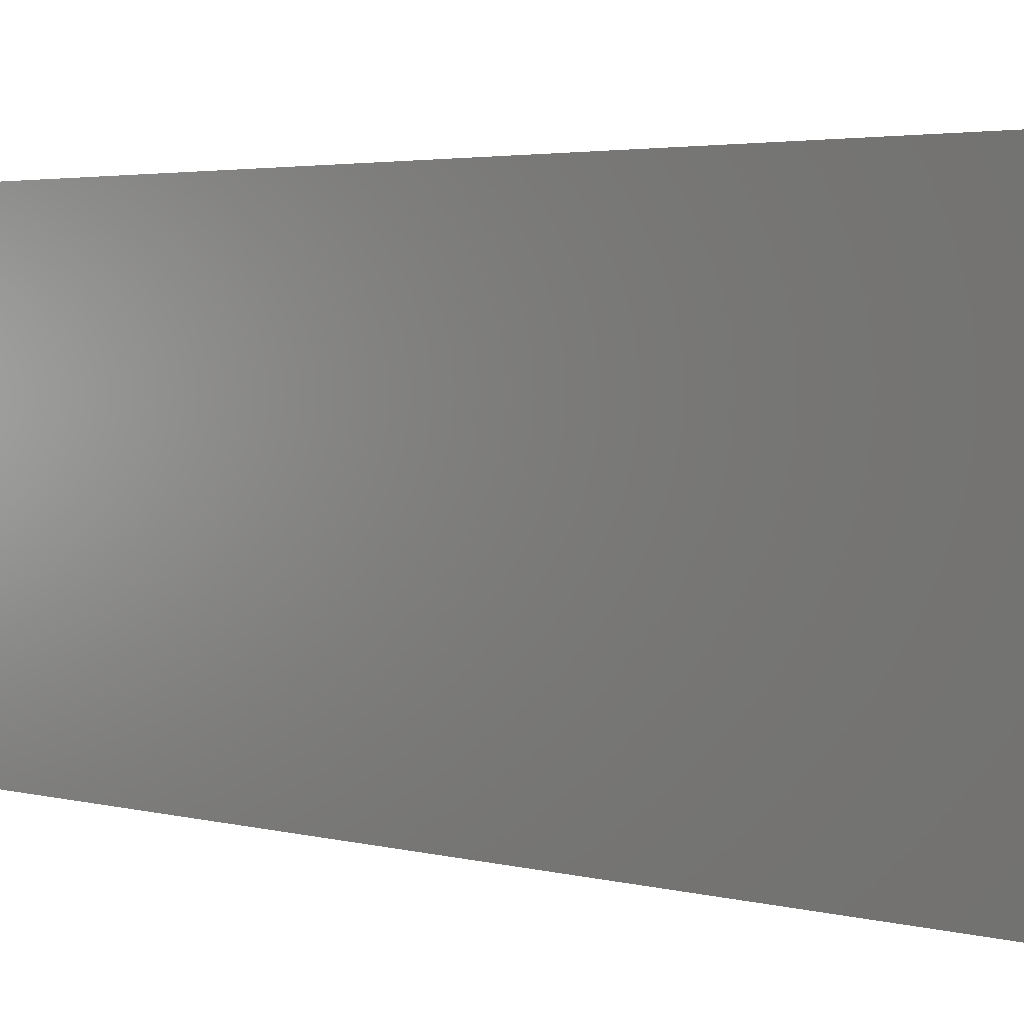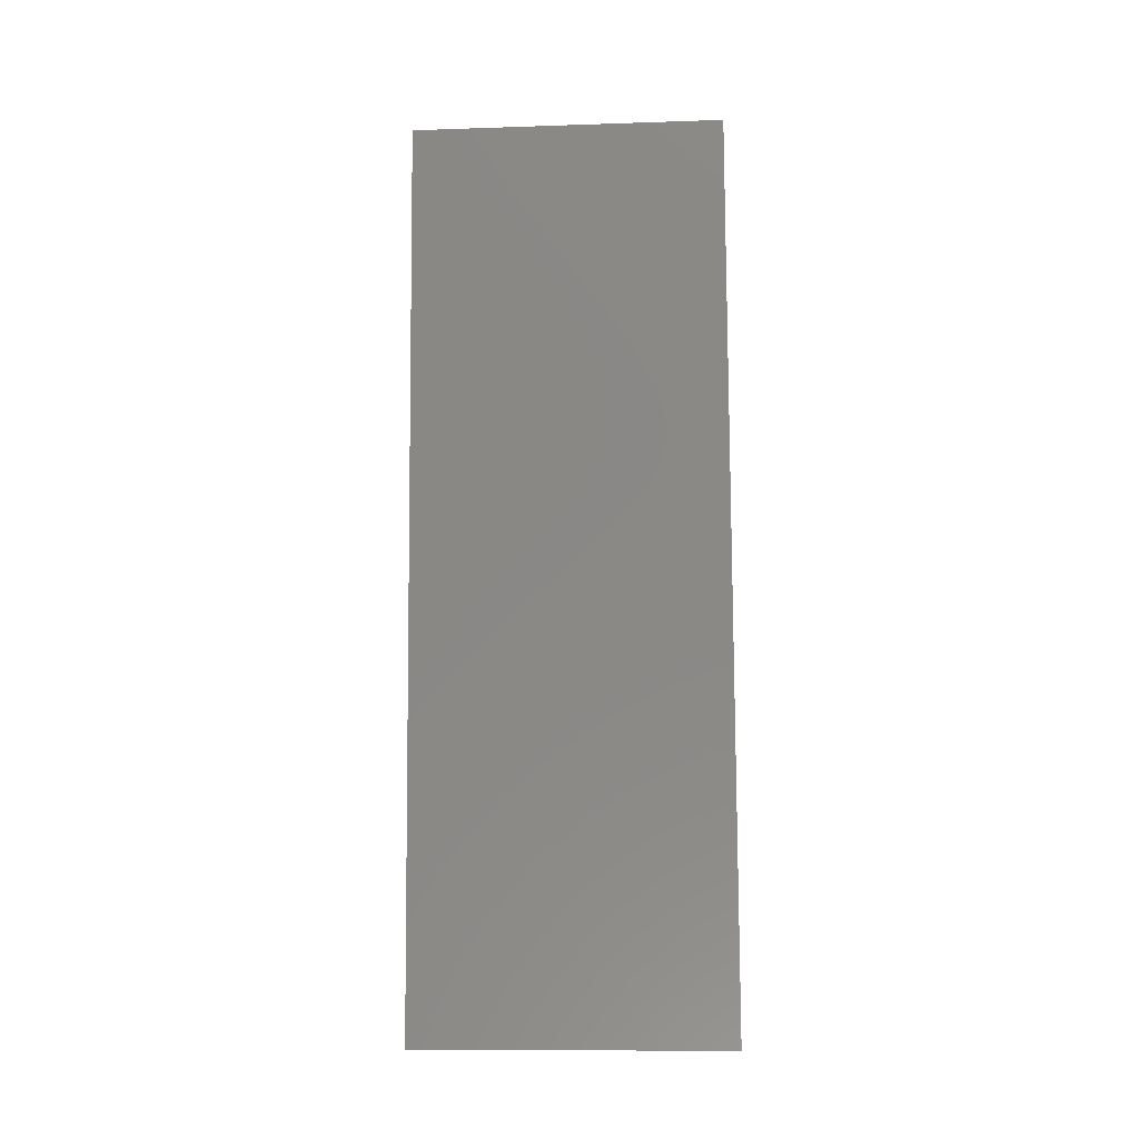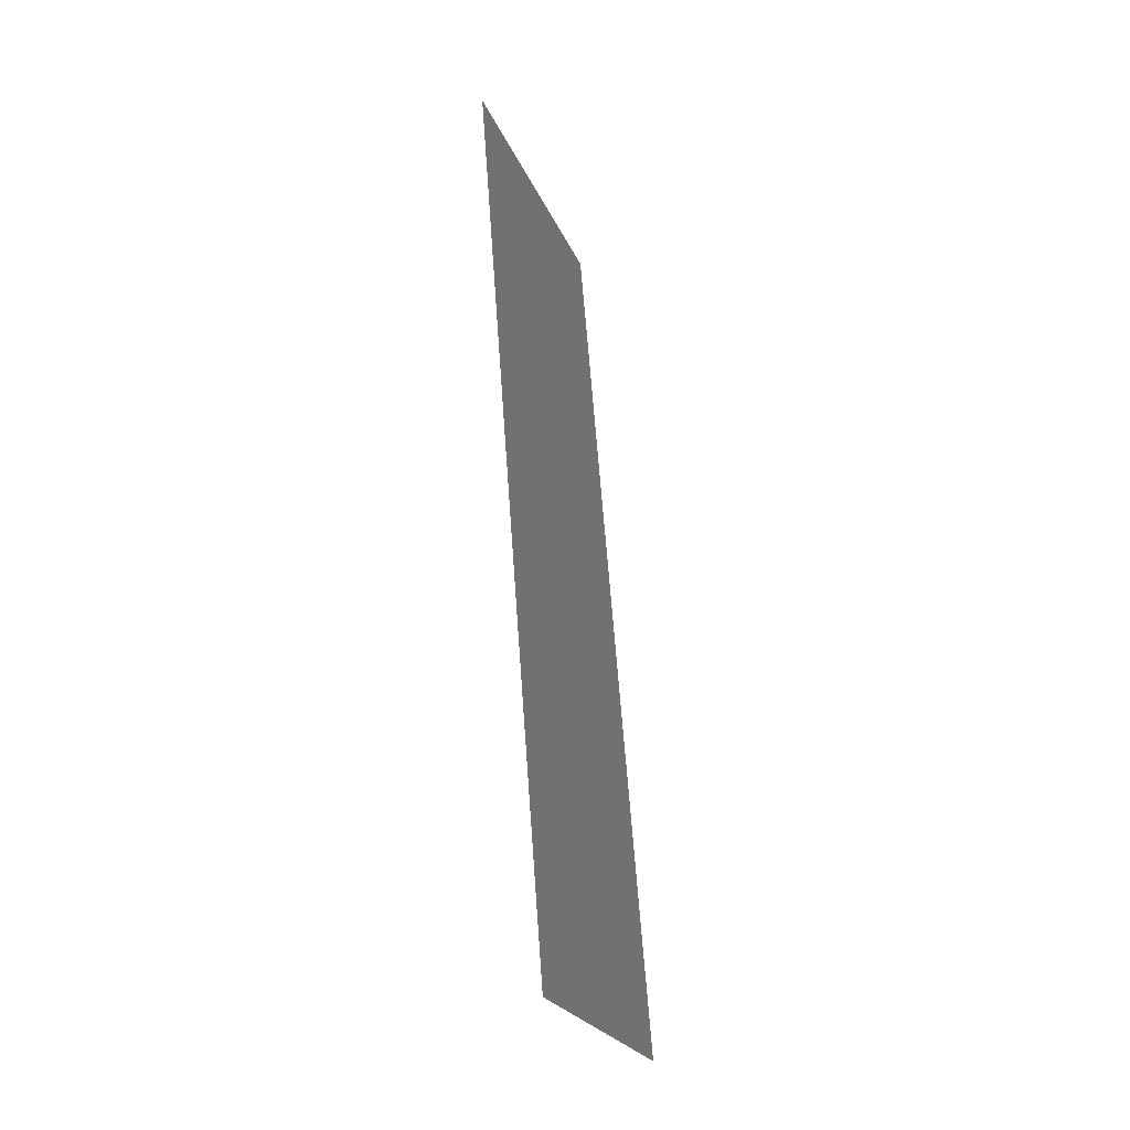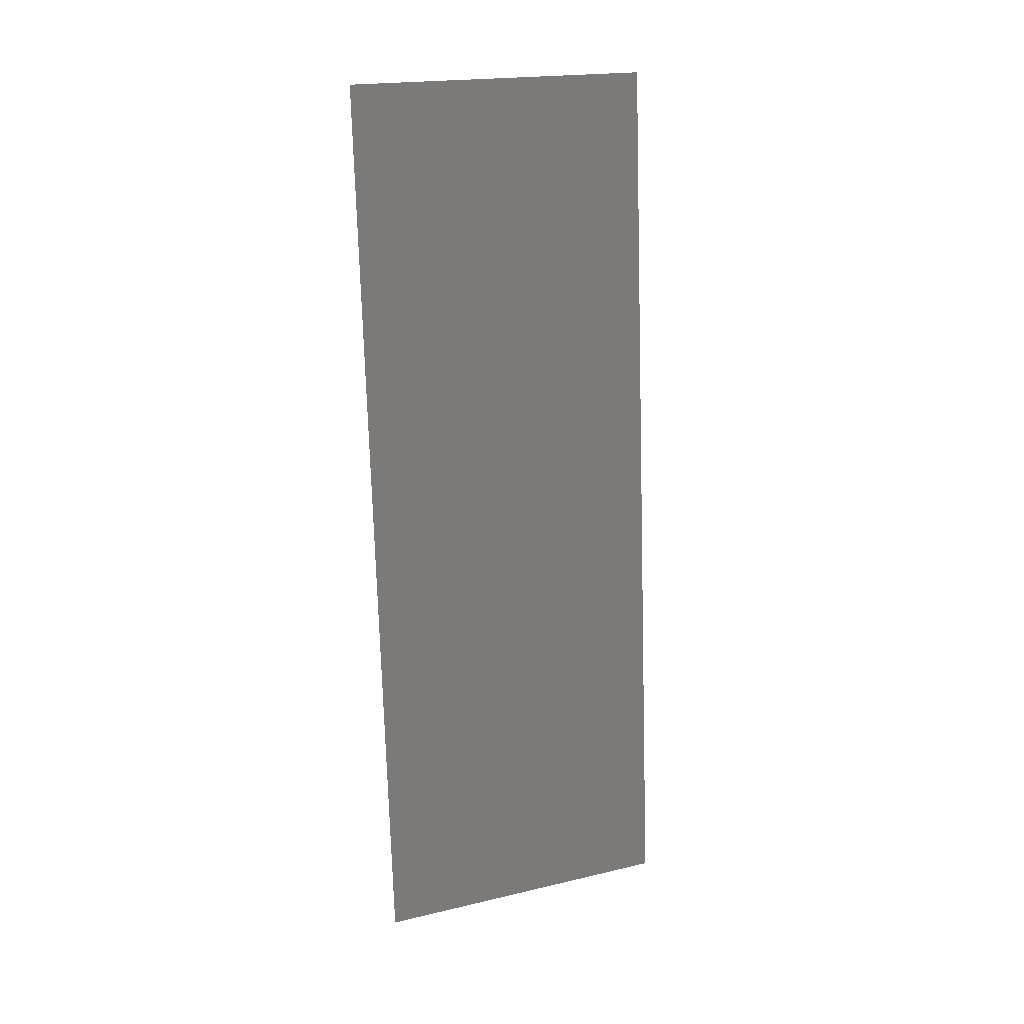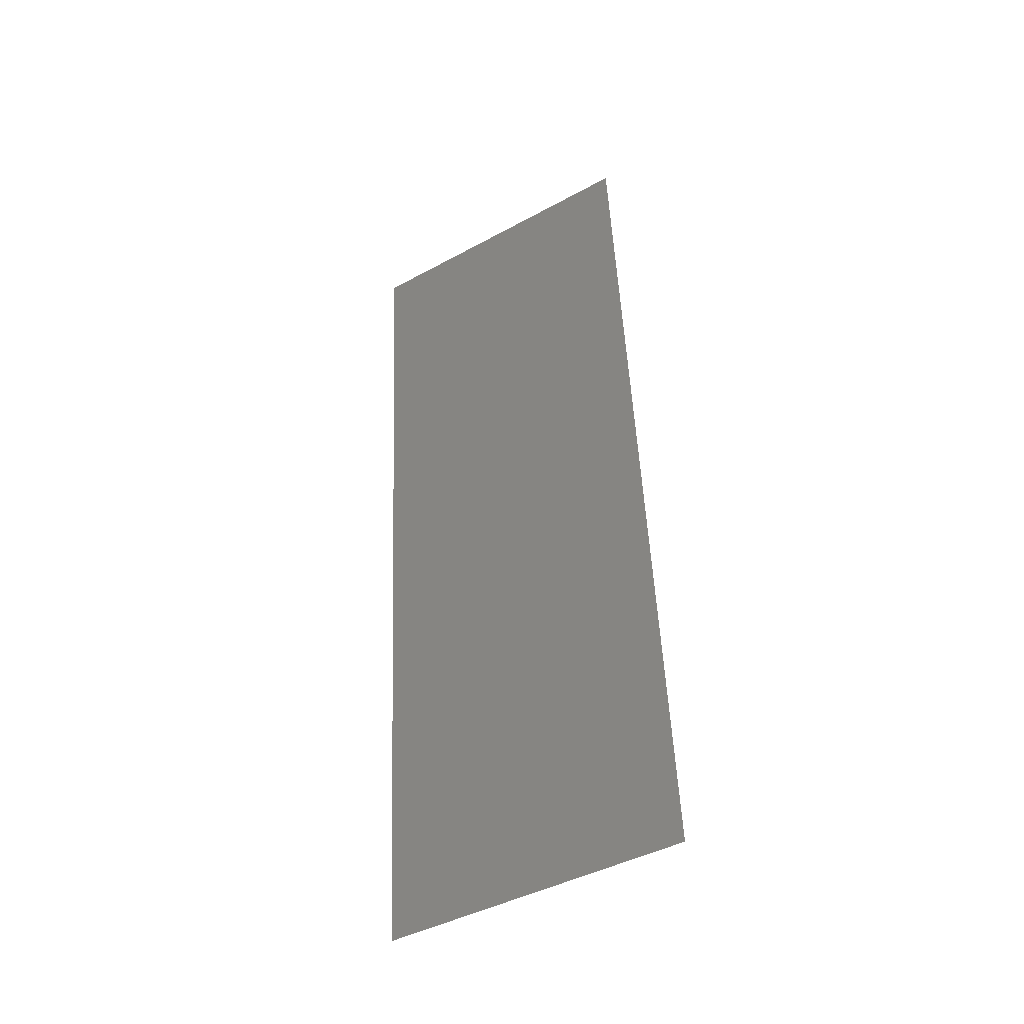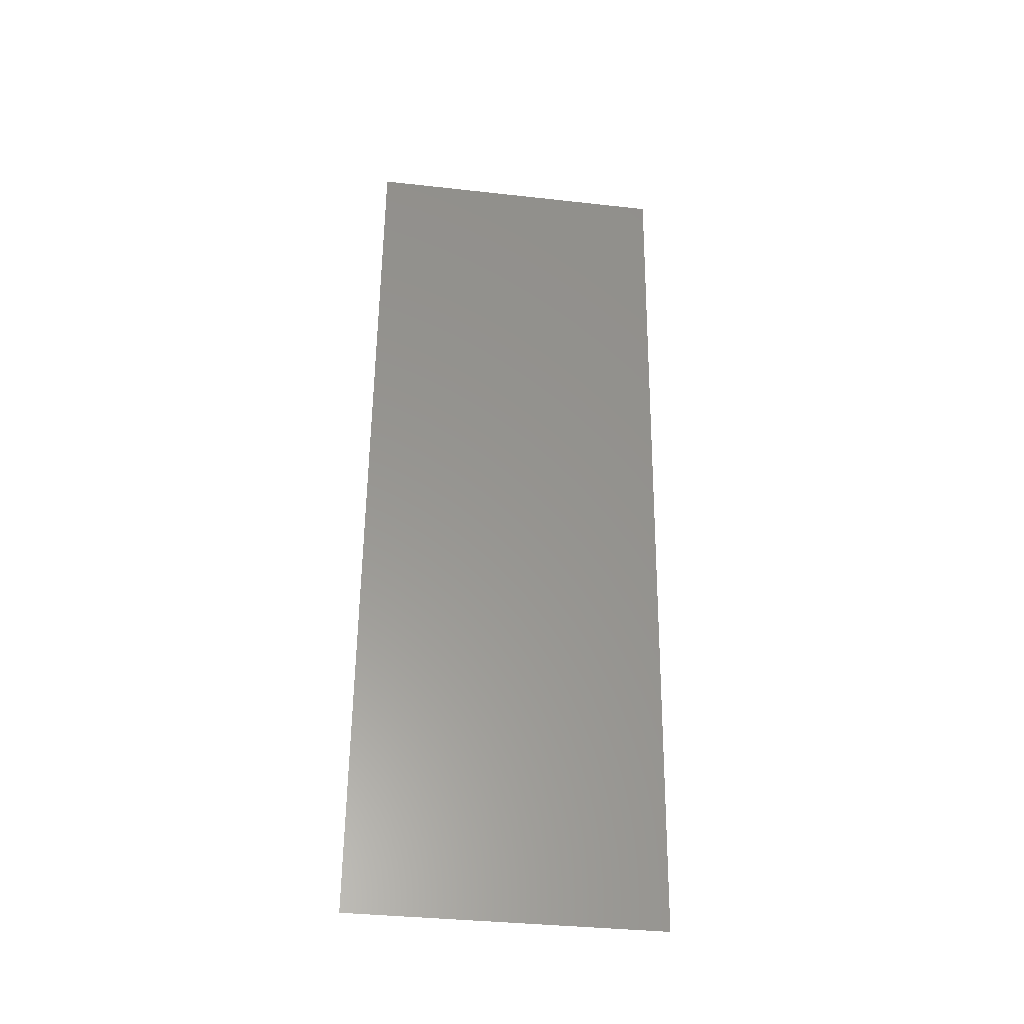
<metadata>
{"format":"stl","ext":"stl","renderer":"f3d","projection":"perspective","resolution":1024,"background":"white","views":[{"elev":2.4,"azim":135.5,"up":"+Z"},{"elev":-13.7,"azim":94.2,"up":"+Y"},{"elev":-24.3,"azim":-161.2,"up":"+Y"},{"elev":19.7,"azim":-113.5,"up":"+Y"},{"elev":-43.9,"azim":122.6,"up":"+Y"},{"elev":-36.2,"azim":81.7,"up":"+Y"}]}
</metadata>
<code>
# stl→obj: 19 verts, 22 faces
v 0.008883 0.01152 0
v 0.008662 0.008642 0.01166
v 0.008 0 0
v 0.01153 0.04609 0.02
v 0.01175 0.04897 0.008339
v 0.01241 0.05761 0.02
v 0.01241 0.05761 0.01
v 0.01241 0.05761 0
v 0.008 0 0.01
v 0.008 0 0.02
v 0.01153 0.04609 0
v 0.008883 0.01152 0.02
v 0.009361 0.01776 0.01028
v 0.01021 0.02881 0.01
v 0.009765 0.02305 0.02
v 0.009765 0.02305 0
v 0.01065 0.03457 0.02
v 0.01105 0.03985 0.009723
v 0.01065 0.03457 0
f 1 2 3
f 4 5 6
f 7 5 8
f 9 2 10
f 8 5 11
f 10 2 12
f 13 14 15
f 16 14 13
f 17 18 4
f 16 13 1
f 15 14 17
f 17 14 18
f 12 13 15
f 11 18 19
f 19 14 16
f 18 14 19
f 13 2 1
f 18 5 4
f 12 2 13
f 11 5 18
f 3 2 9
f 6 5 7

</code>
